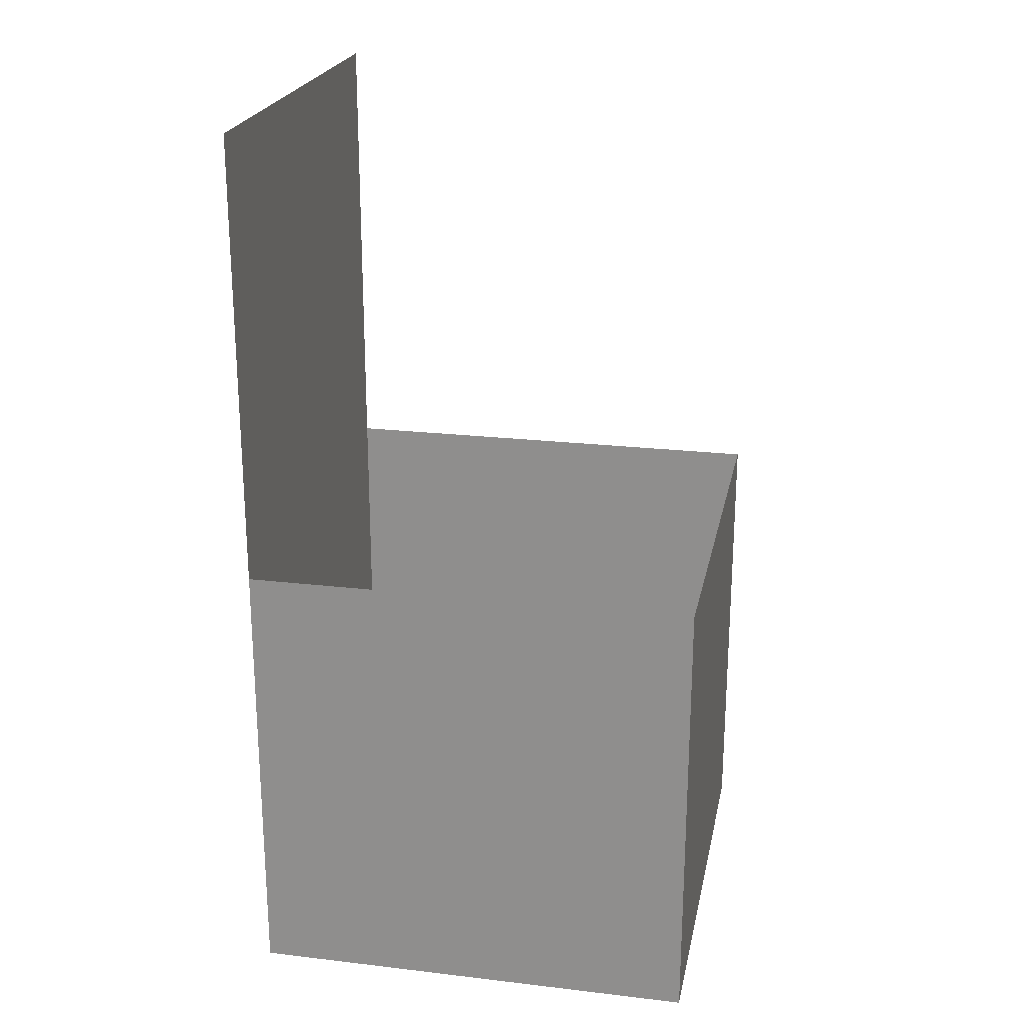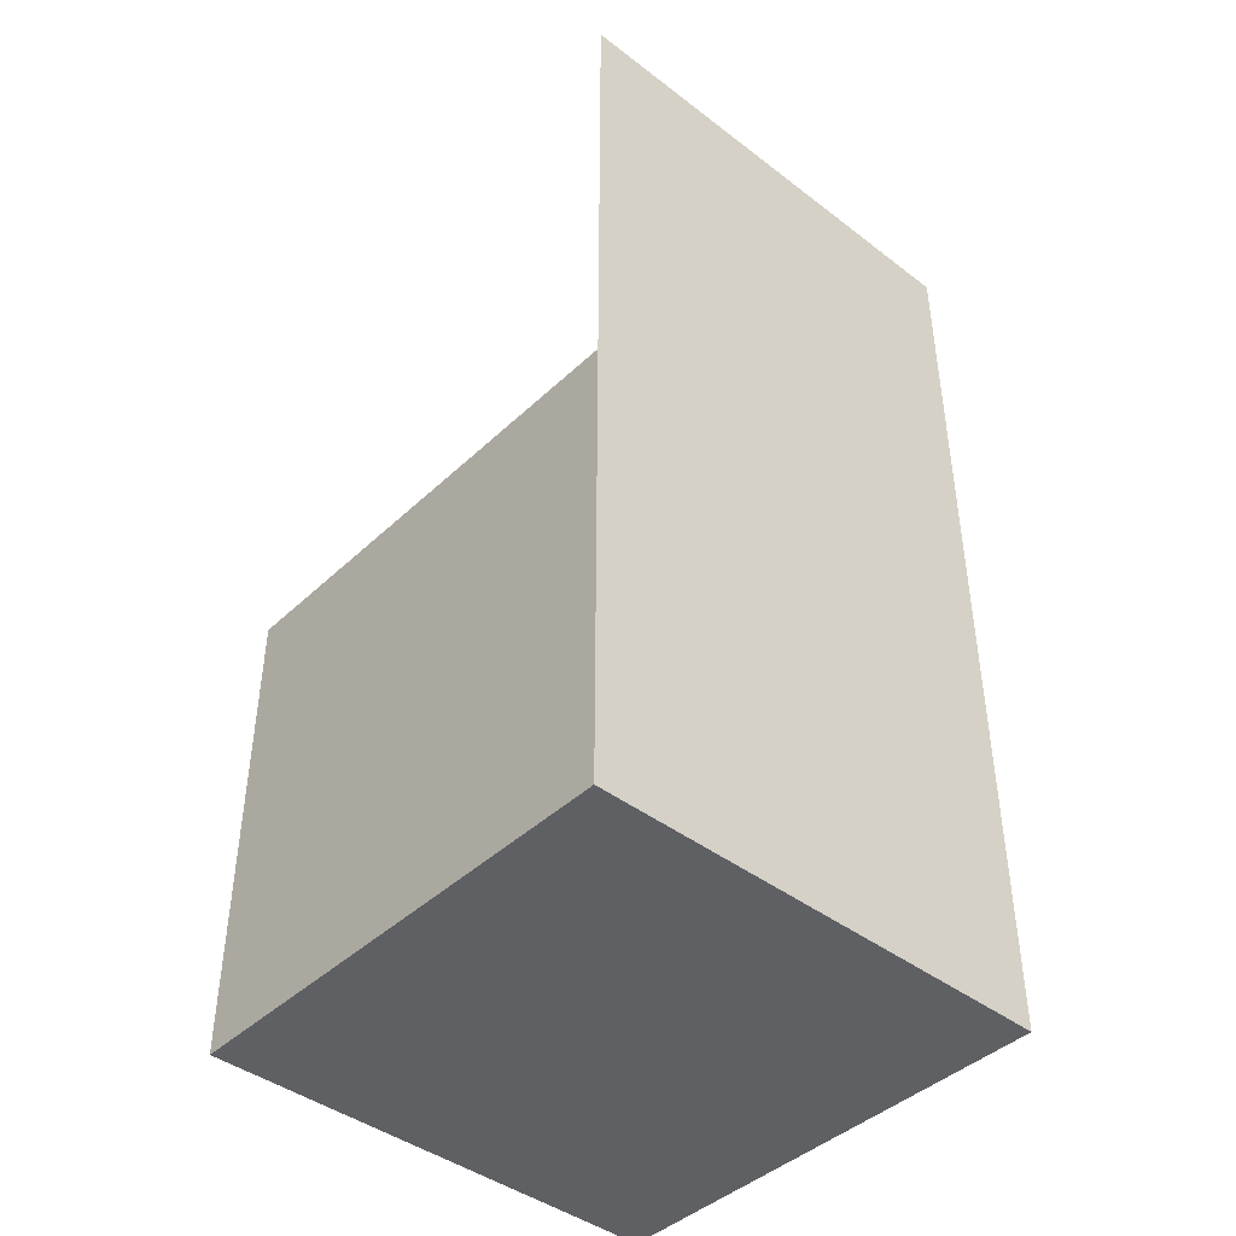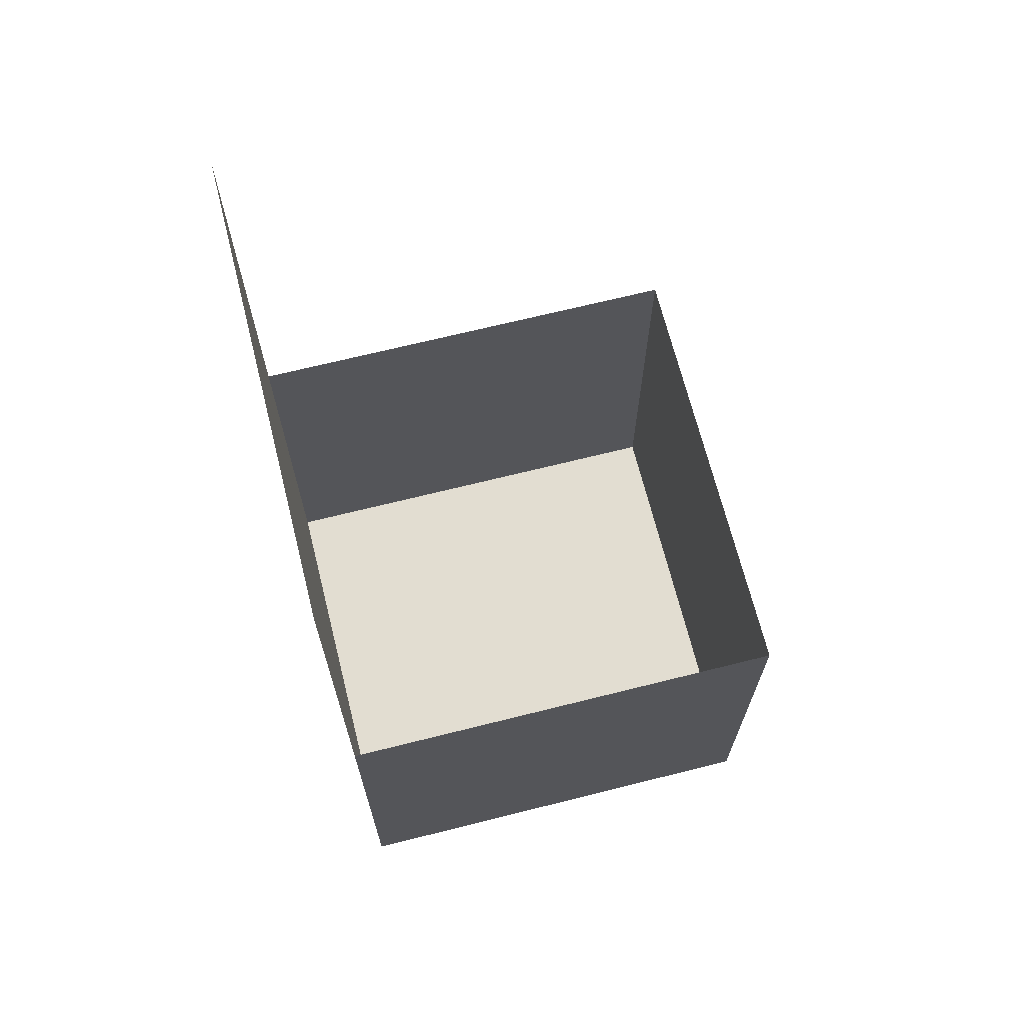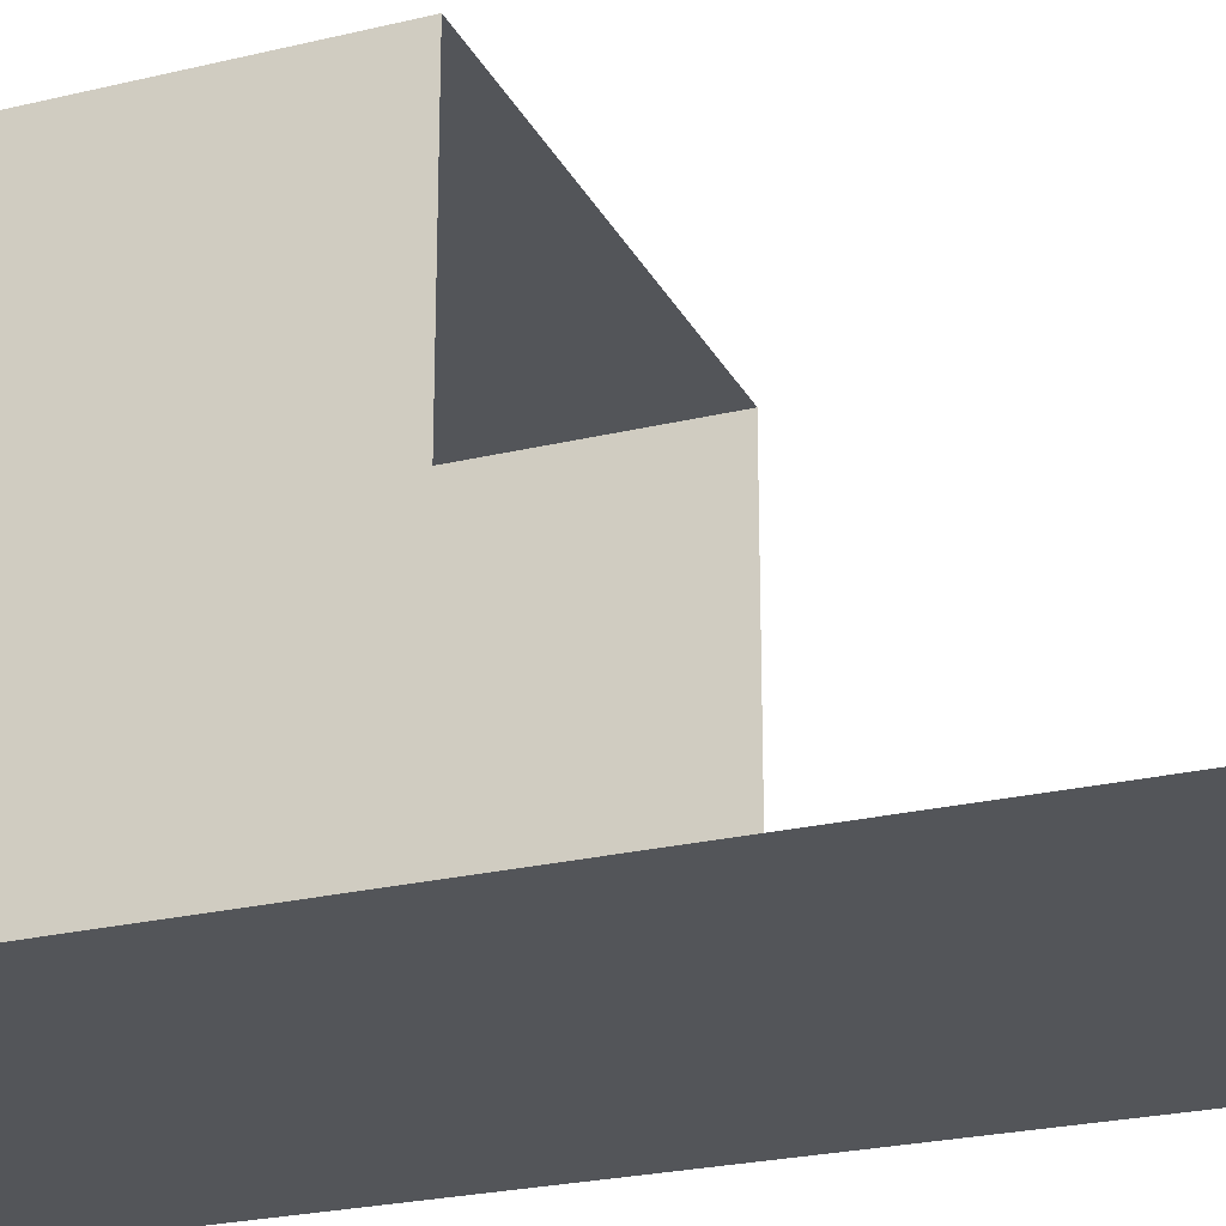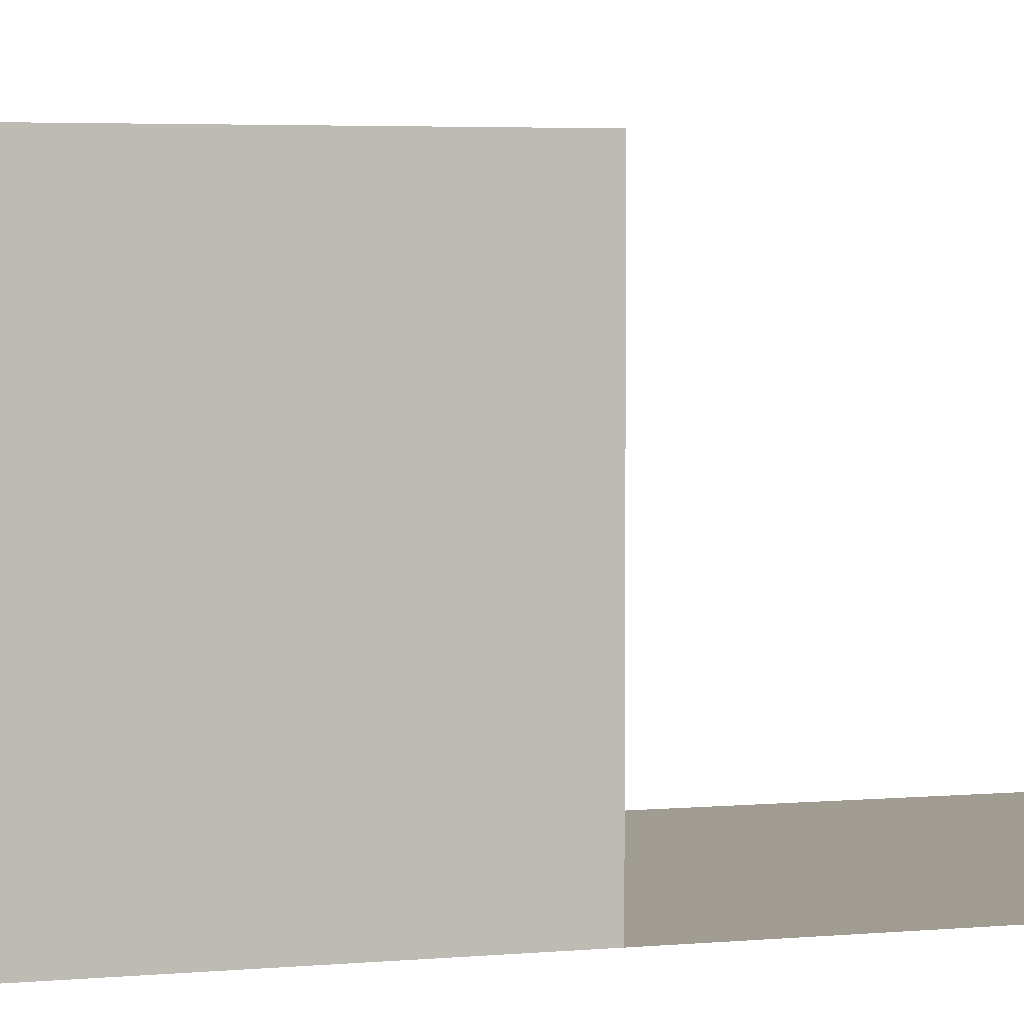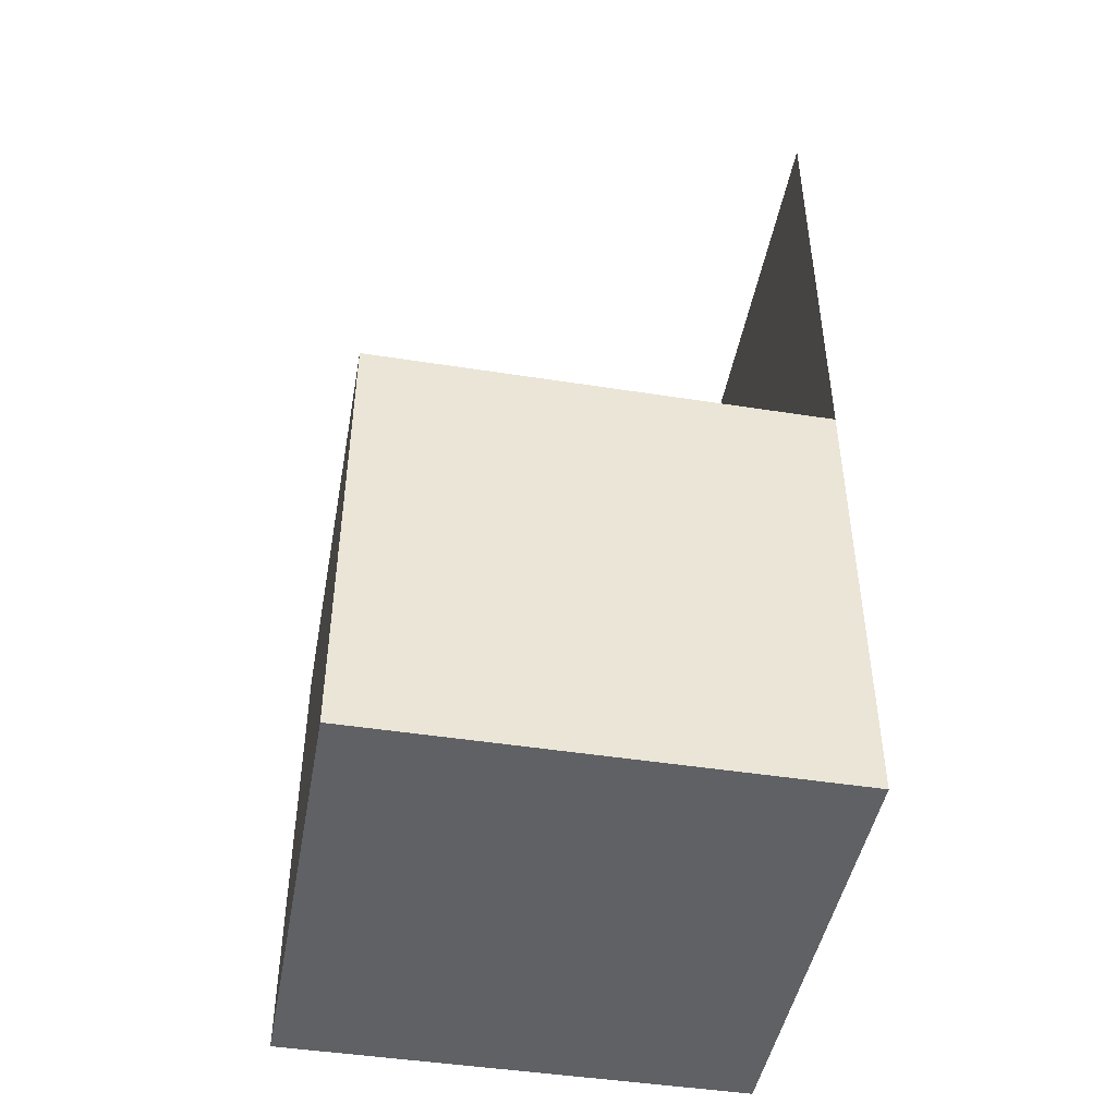
<metadata>
{"format":"obj","ext":"obj","renderer":"f3d","projection":"perspective","resolution":1024,"background":"white","views":[{"elev":22.6,"azim":101.4,"up":"+Z"},{"elev":-43.0,"azim":-42.1,"up":"+Z"},{"elev":68.4,"azim":75.9,"up":"+Z"},{"elev":-24.4,"azim":-68.3,"up":"+Y"},{"elev":4.3,"azim":-106.0,"up":"+Y"},{"elev":-45.9,"azim":-100.2,"up":"+Z"}]}
</metadata>
<code>
o anObject
v 0 0 0
v 1 0 0
v 0 1 0
v 1 1 0
v 0 0 1
v 1 0 1
v 0 1 1
v 1 1 1
v 1 0 2
v 0 0 2
f 2 1 3 4
f 1 2 6 5
f 2 4 8 6
f 4 3 7 8
f 3 1 5 7
f 5 6 9 10

</code>
